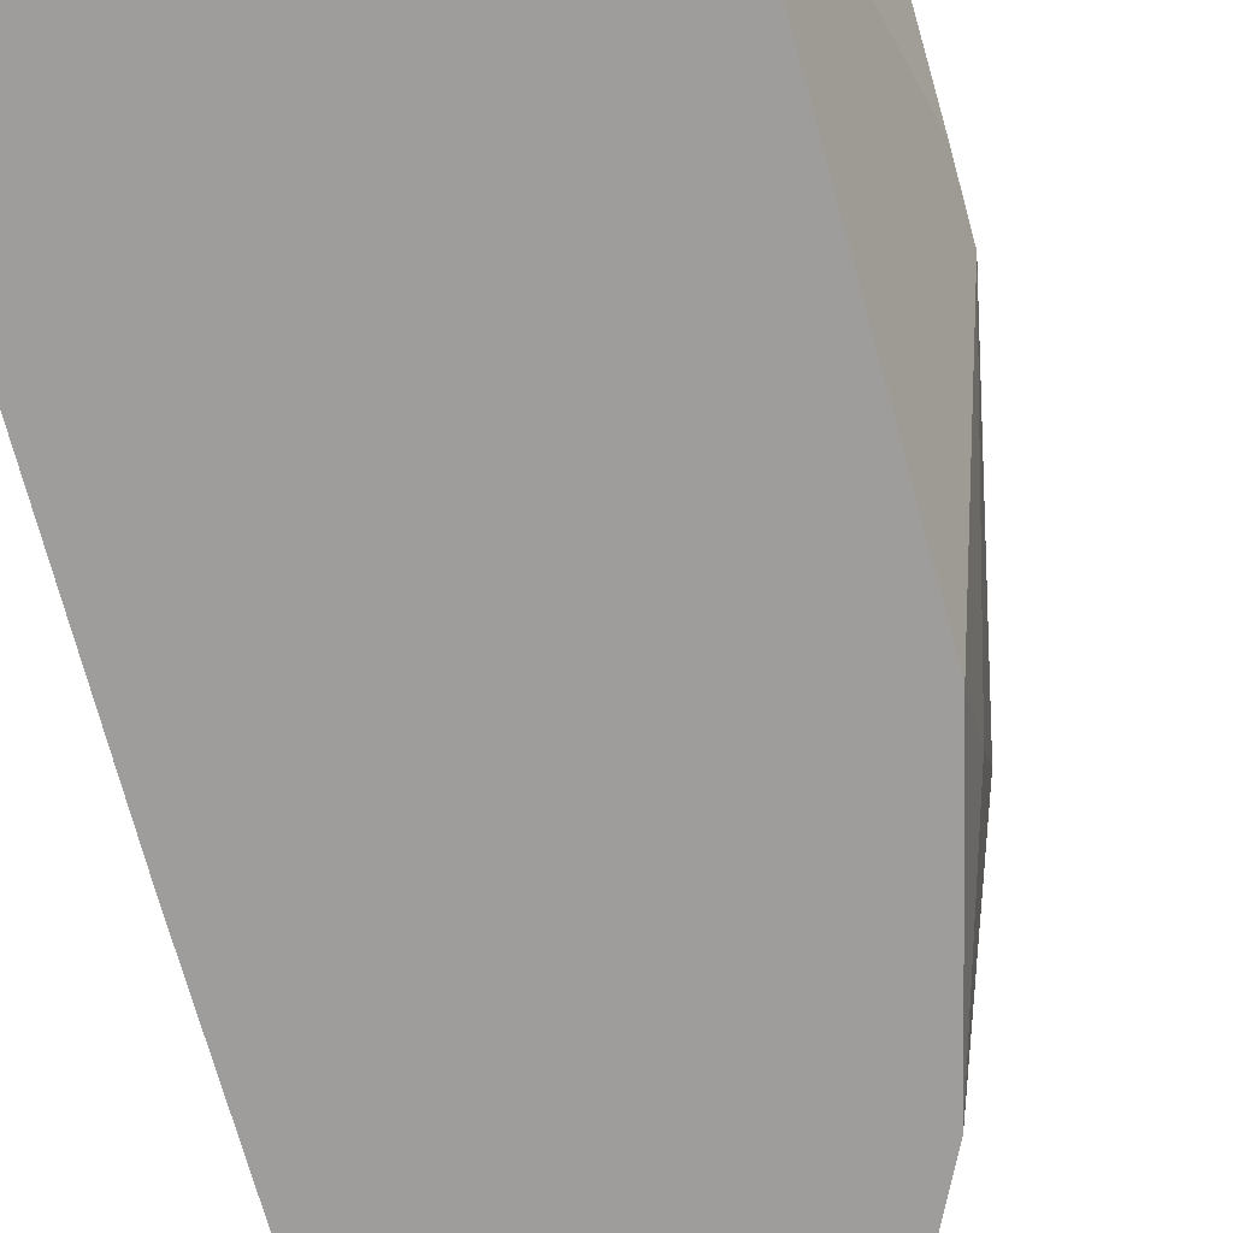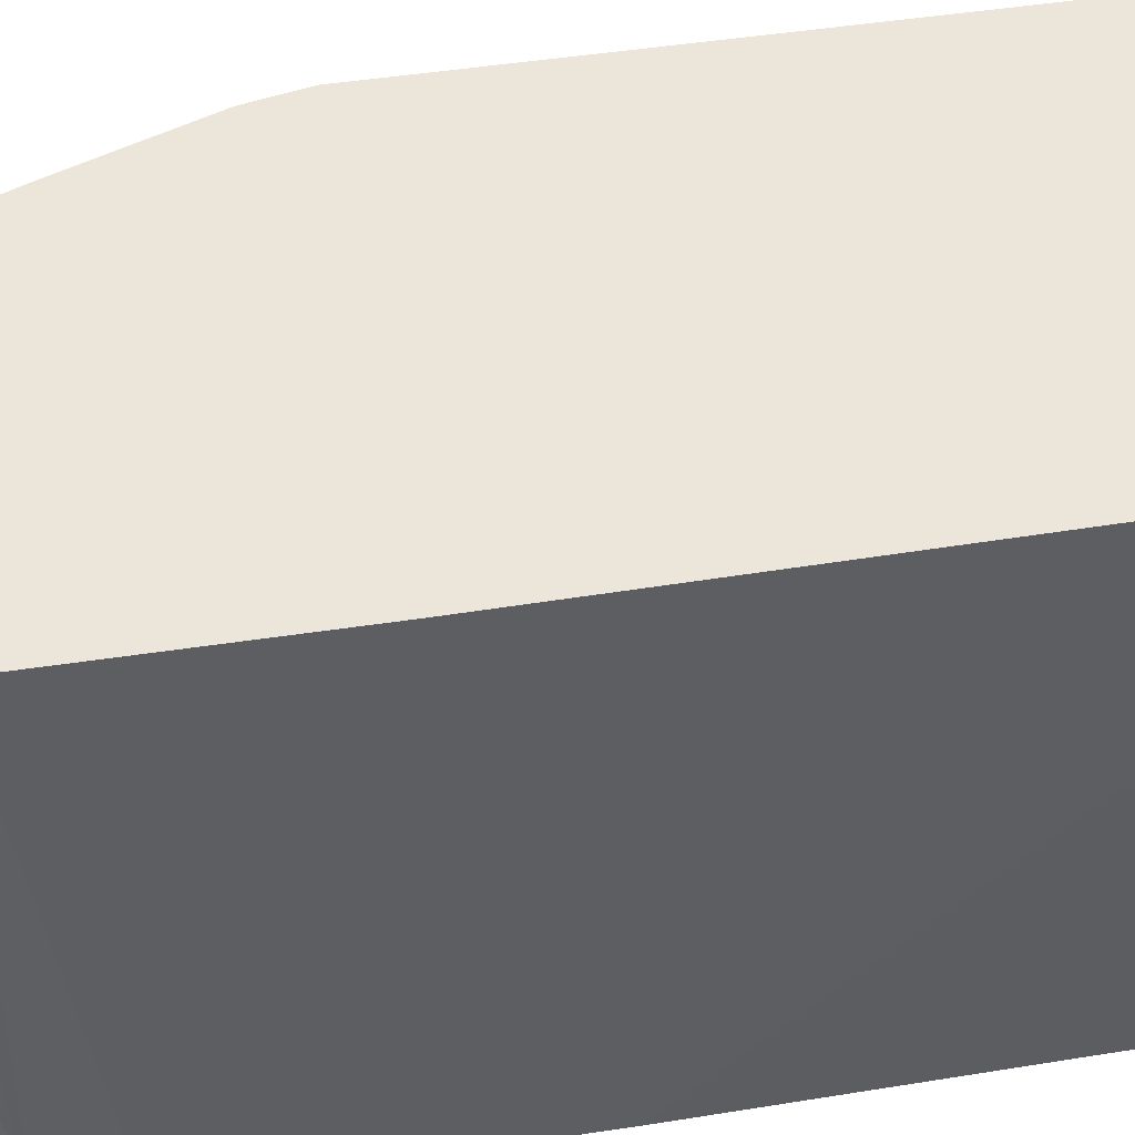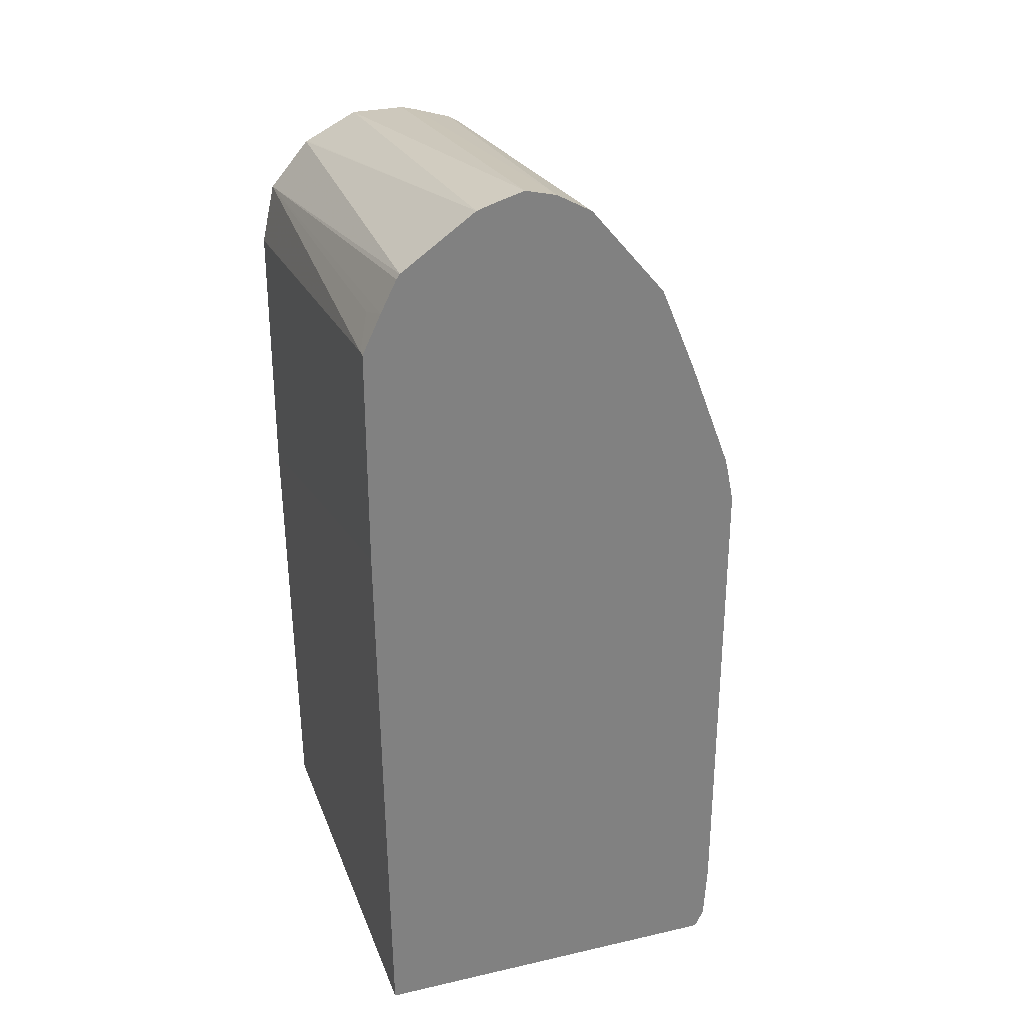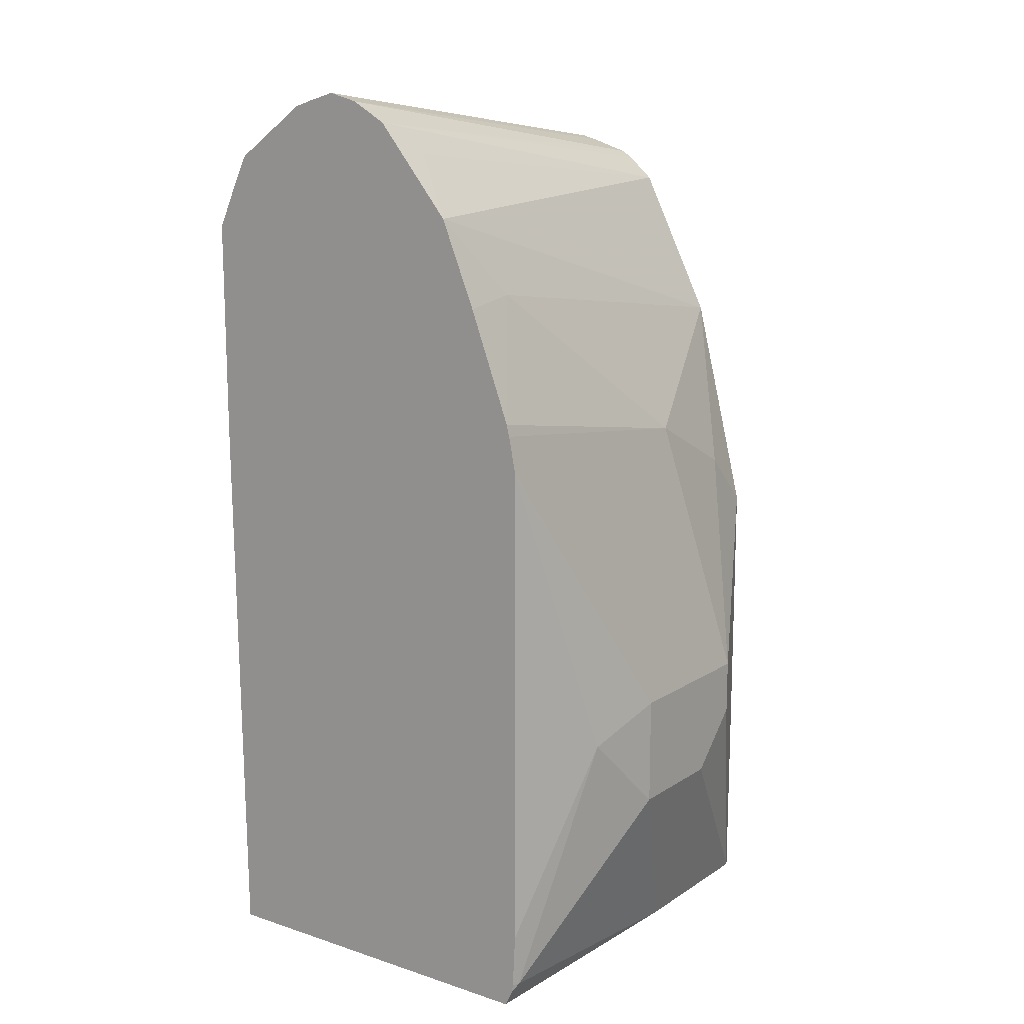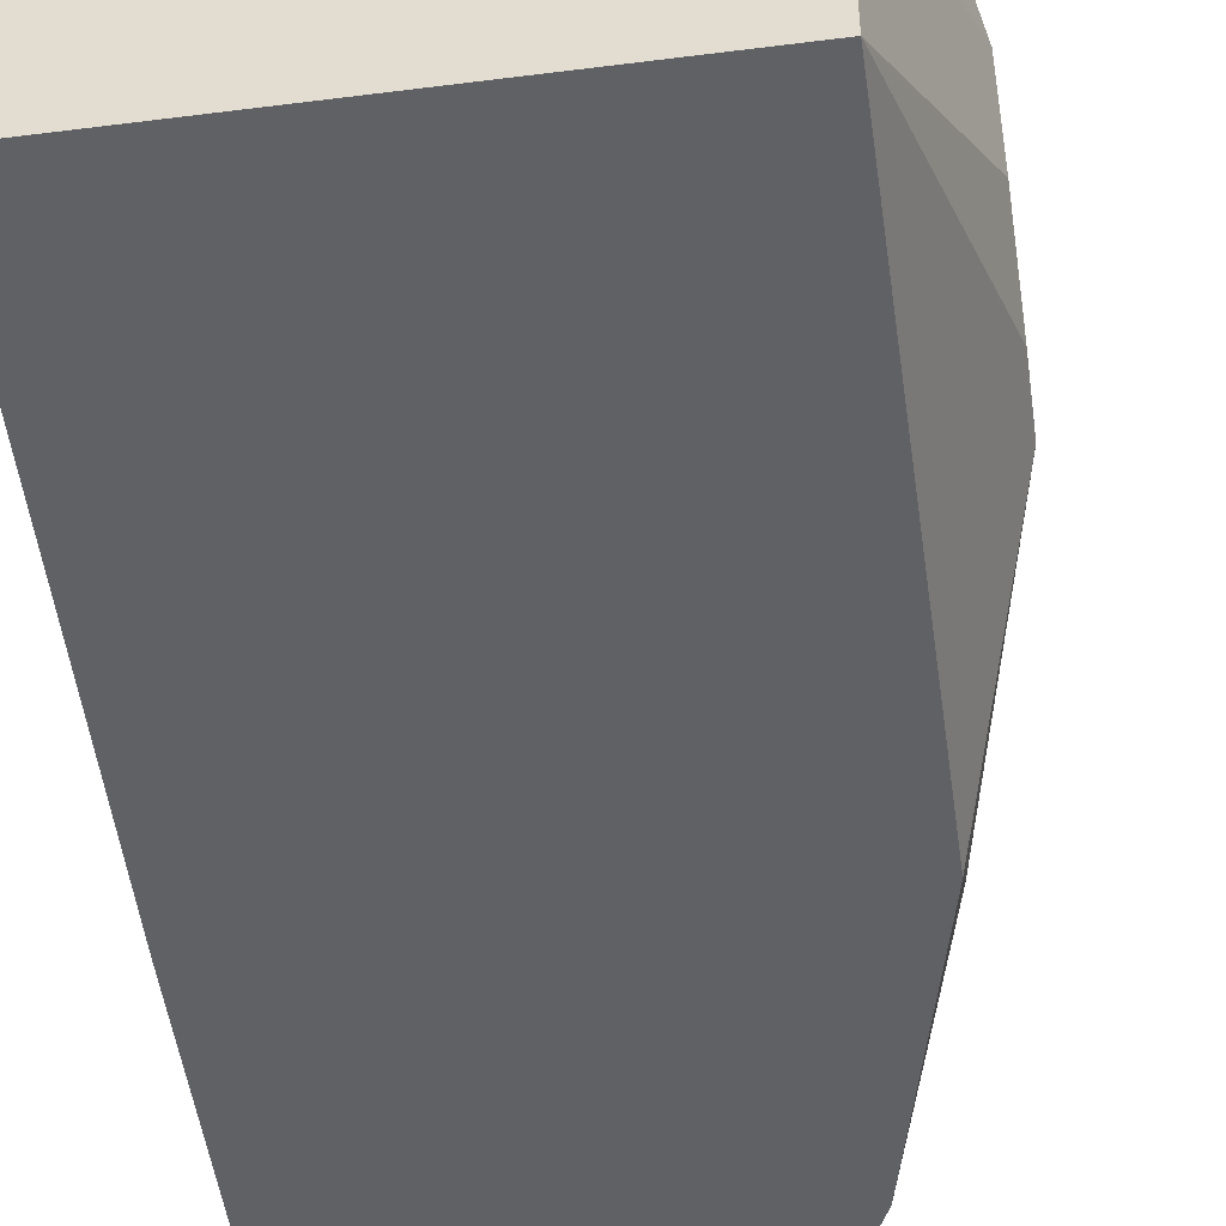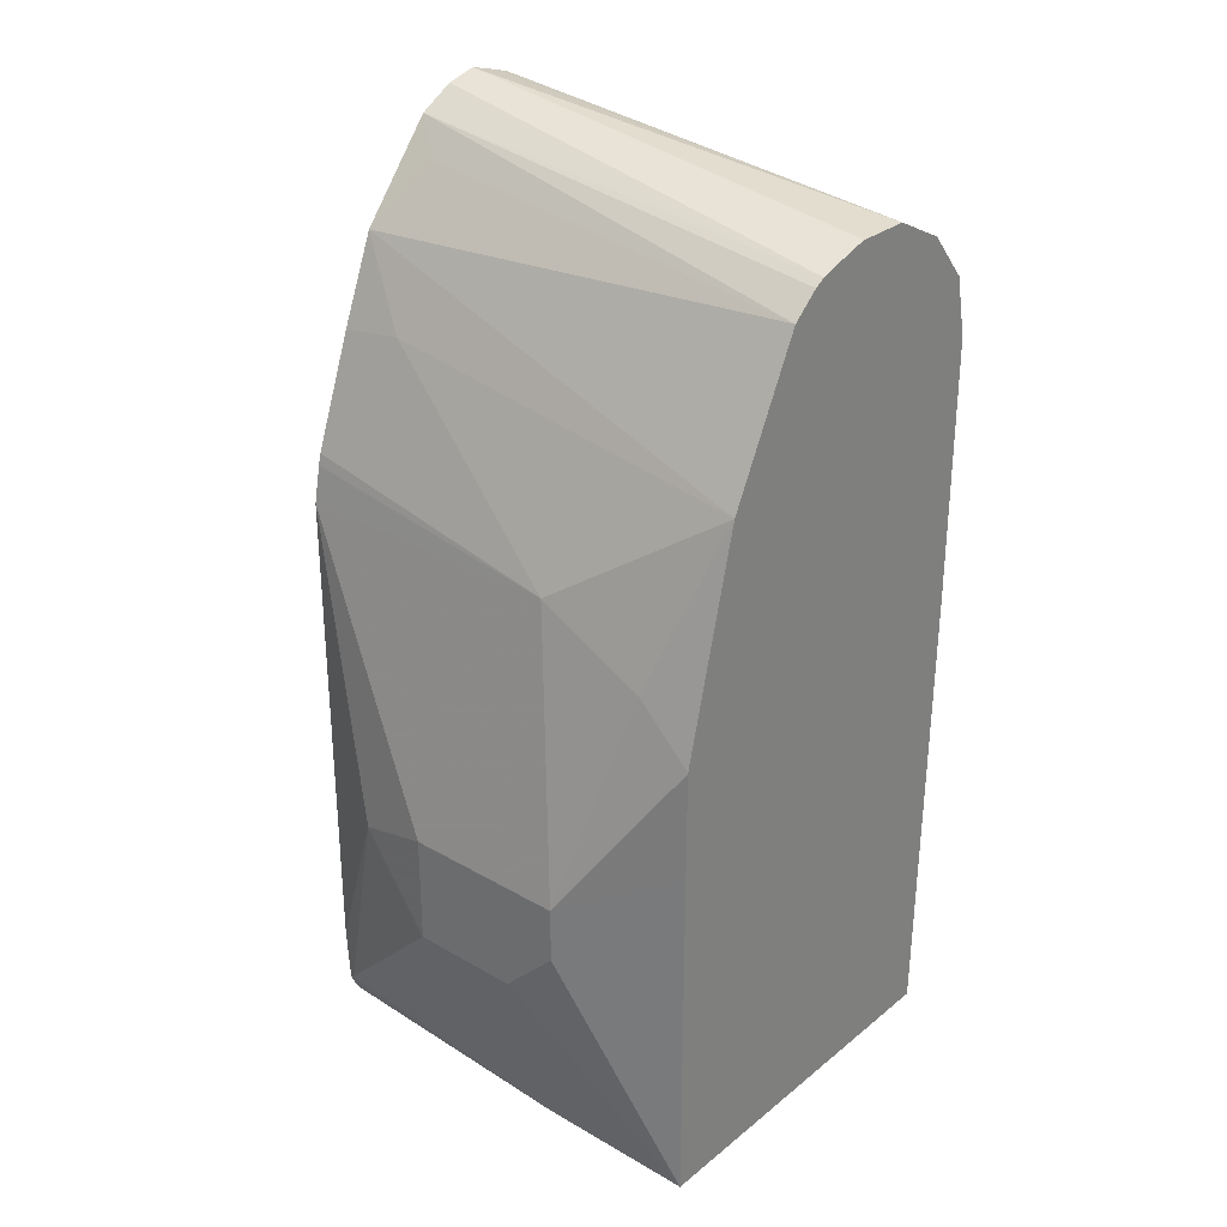
<metadata>
{"format":"obj","ext":"obj","renderer":"f3d","projection":"perspective","resolution":1024,"background":"white","views":[{"elev":-70.4,"azim":15.4,"up":"+Z"},{"elev":47.8,"azim":-99.7,"up":"+Z"},{"elev":29.7,"azim":-18.5,"up":"+Y"},{"elev":13.8,"azim":35.8,"up":"+Y"},{"elev":-50.0,"azim":8.0,"up":"+Z"},{"elev":29.3,"azim":130.5,"up":"+Y"}]}
</metadata>
<code>
v 0.1842 -0.1099 -0.4216
v 0.1842 -0.1099 -0.5858
v 0.3188 -0.1099 -0.4216
v 0.1819 0.101 -0.4216
v 0.1819 0.08081 -0.5051
v 0.1819 0.06066 -0.5858
v 0.3233 -0.1099 -0.5858
v 0.3233 -0.1099 -0.5253
v 0.3219 -0.1037 -0.4216
v 0.1819 0.1818 -0.4216
v 0.1819 0.08081 -0.5858
v 0.3233 -0.02013 -0.5858
v 0.3435 -0.0202 -0.5455
v 0.3435 -0.04038 -0.5253
v 0.3233 -0.101 -0.4243
v 0.3435 -0.04038 -0.4849
v 0.3223 -0.101 -0.4216
v 0.1887 0.1962 -0.4216
v 0.1819 0.1818 -0.4243
v 0.1819 0.1615 -0.5858
v 0.3233 0.0201 -0.5858
v 0.3435 1.512e-05 -0.5455
v 0.3233 -0.08081 -0.4216
v 0.3384 -0.01008 -0.4546
v 0.3435 1.512e-05 -0.4849
v 0.1945 0.2079 -0.4216
v 0.1869 0.1844 -0.5858
v 0.1869 0.1919 -0.4344
v 0.1819 0.1616 -0.5858
v 0.3233 0.06063 -0.5858
v 0.3233 0.08081 -0.5657
v 0.3233 0.101 -0.5253
v 0.3233 0.101 -0.4216
v 0.1958 0.2096 -0.4216
v 0.2019 0.2019 -0.5858
v 0.3231 0.0612 -0.5858
v 0.3199 0.07744 -0.5825
v 0.3031 0.1414 -0.5858
v 0.3195 0.1185 -0.4216
v 0.3206 0.1143 -0.4216
v 0.3031 0.1616 -0.4445
v 0.2228 0.2286 -0.4216
v 0.202 0.2019 -0.5858
v 0.3192 0.07677 -0.5858
v 0.2761 0.1953 -0.5858
v 0.2915 0.1904 -0.4216
v 0.3044 0.1589 -0.4216
v 0.2291 0.2306 -0.4216
v 0.2223 0.2121 -0.5858
v 0.2024 0.2021 -0.5858
v 0.2665 0.2037 -0.5858
v 0.264 0.2236 -0.4216
v 0.2727 0.2121 -0.4344
v 0.2398 0.2337 -0.4216
v 0.2425 0.2121 -0.5858
v 0.2627 0.206 -0.5858
v 0.2511 0.2309 -0.4216
v 0.2481 0.2106 -0.5858
f 19 27 29
f 26 34 27
f 24 25 33
f 22 33 25
f 22 32 33
f 30 36 31
f 22 31 32
f 22 30 31
f 21 30 22
f 19 29 20
f 27 34 35
f 23 24 33
f 15 24 23
f 18 28 19
f 18 27 28
f 18 26 27
f 16 25 24
f 15 16 24
f 12 21 22
f 13 16 14
f 13 25 16
f 13 22 25
f 31 36 37
f 12 22 13
f 19 28 27
f 31 37 38
f 42 49 50
f 32 39 40
f 56 58 57
f 10 18 19
f 55 57 58
f 54 57 55
f 52 56 57
f 51 56 52
f 49 54 55
f 48 54 49
f 46 53 52
f 45 53 46
f 45 52 53
f 45 51 52
f 42 50 43
f 42 48 49
f 41 46 47
f 39 41 47
f 38 46 41
f 38 45 46
f 37 44 38
f 36 44 37
f 35 42 43
f 34 42 35
f 32 41 39
f 32 38 41
f 32 40 33
f 31 38 32
f 9 15 17
f 15 23 17
f 8 15 9
f 2 6 11
f 1 6 2
f 1 5 6
f 1 4 5
f 1 10 4
f 1 18 10
f 1 26 18
f 1 34 26
f 1 42 34
f 1 48 42
f 1 54 48
f 1 57 54
f 1 52 57
f 1 46 52
f 1 47 46
f 1 40 39
f 1 33 40
f 1 23 33
f 1 17 23
f 1 9 17
f 1 3 9
f 1 8 3
f 1 7 8
f 1 2 7
f 8 16 15
f 2 11 20
f 2 20 29
f 1 39 47
f 2 27 35
f 7 16 8
f 2 29 27
f 7 14 16
f 7 13 14
f 7 12 13
f 5 11 6
f 4 20 11
f 4 19 20
f 4 10 19
f 3 8 9
f 2 12 7
f 2 21 12
f 4 11 5
f 2 36 30
f 2 43 50
f 2 30 21
f 2 50 49
f 2 49 55
f 2 35 43
f 2 58 56
f 2 55 58
f 2 56 51
f 2 51 45
f 2 45 38
f 2 38 44
f 2 44 36

</code>
